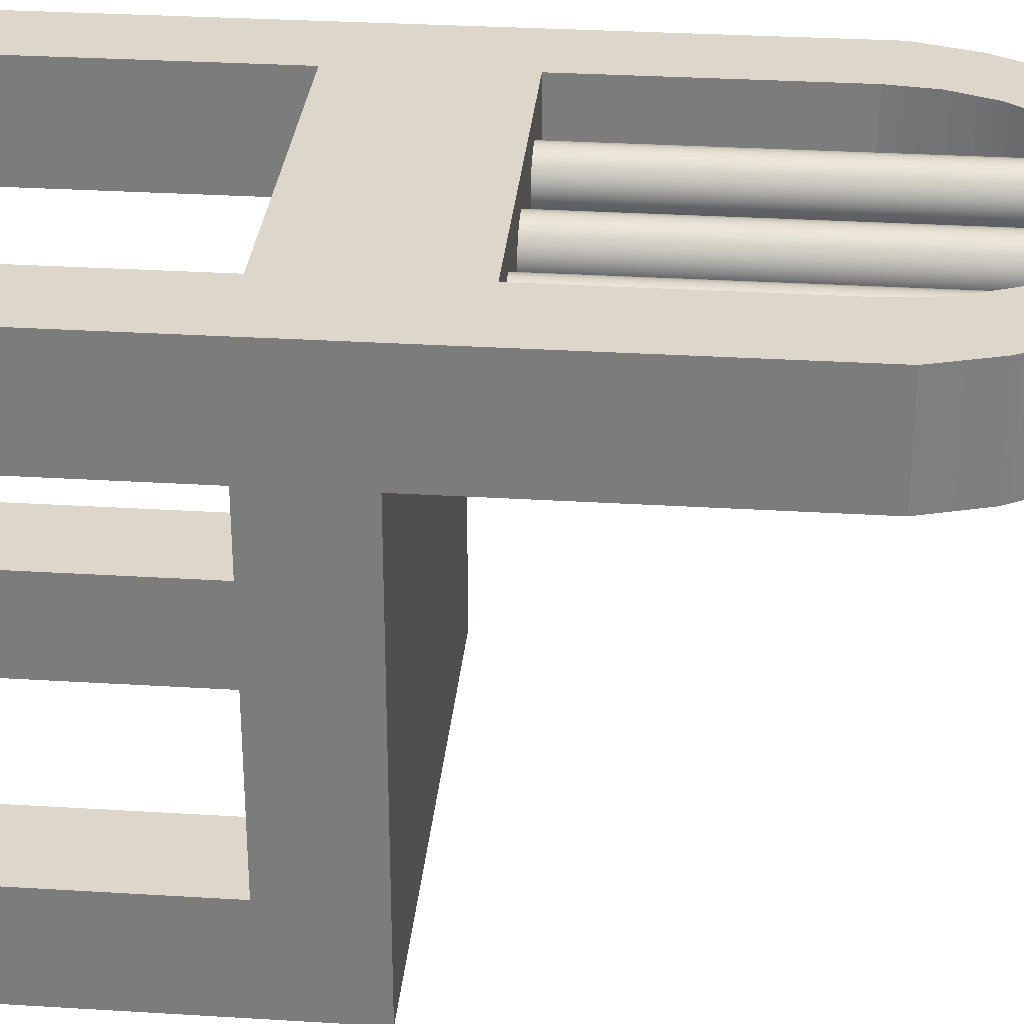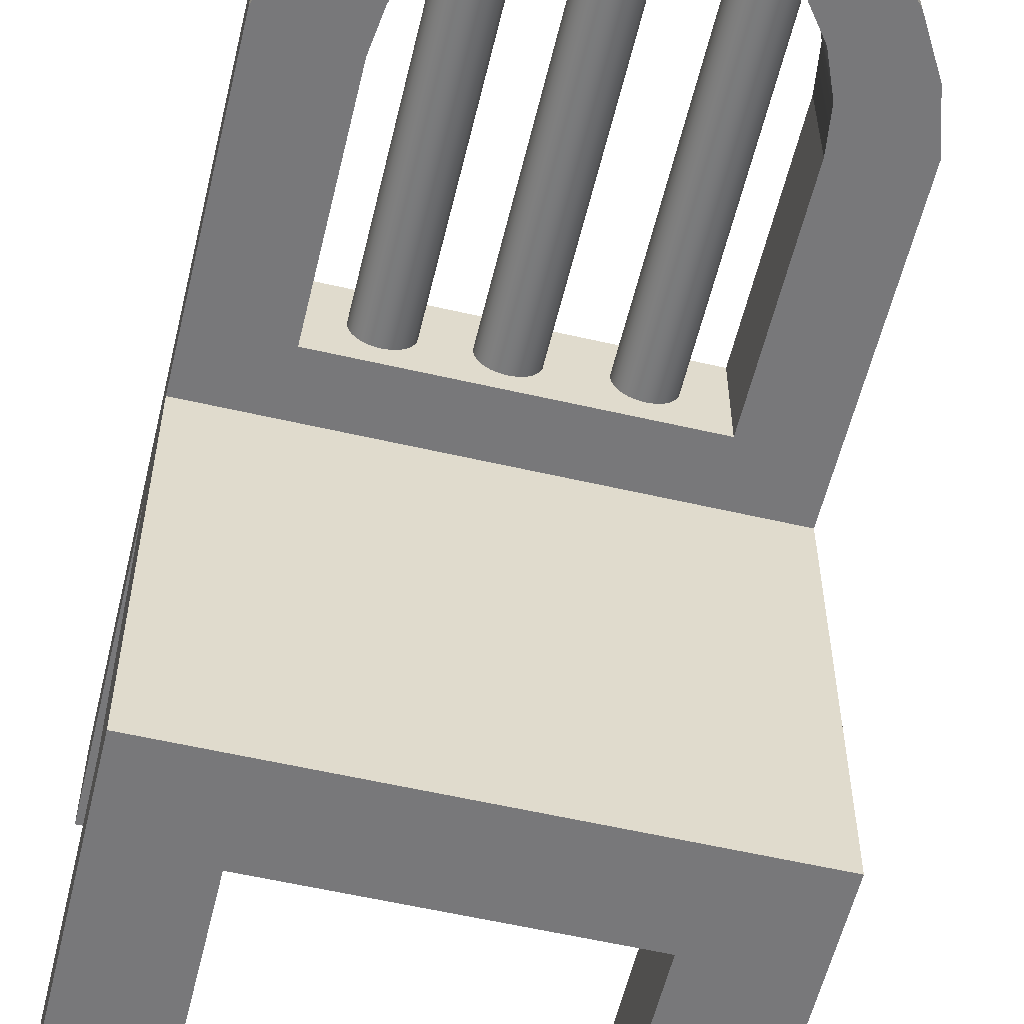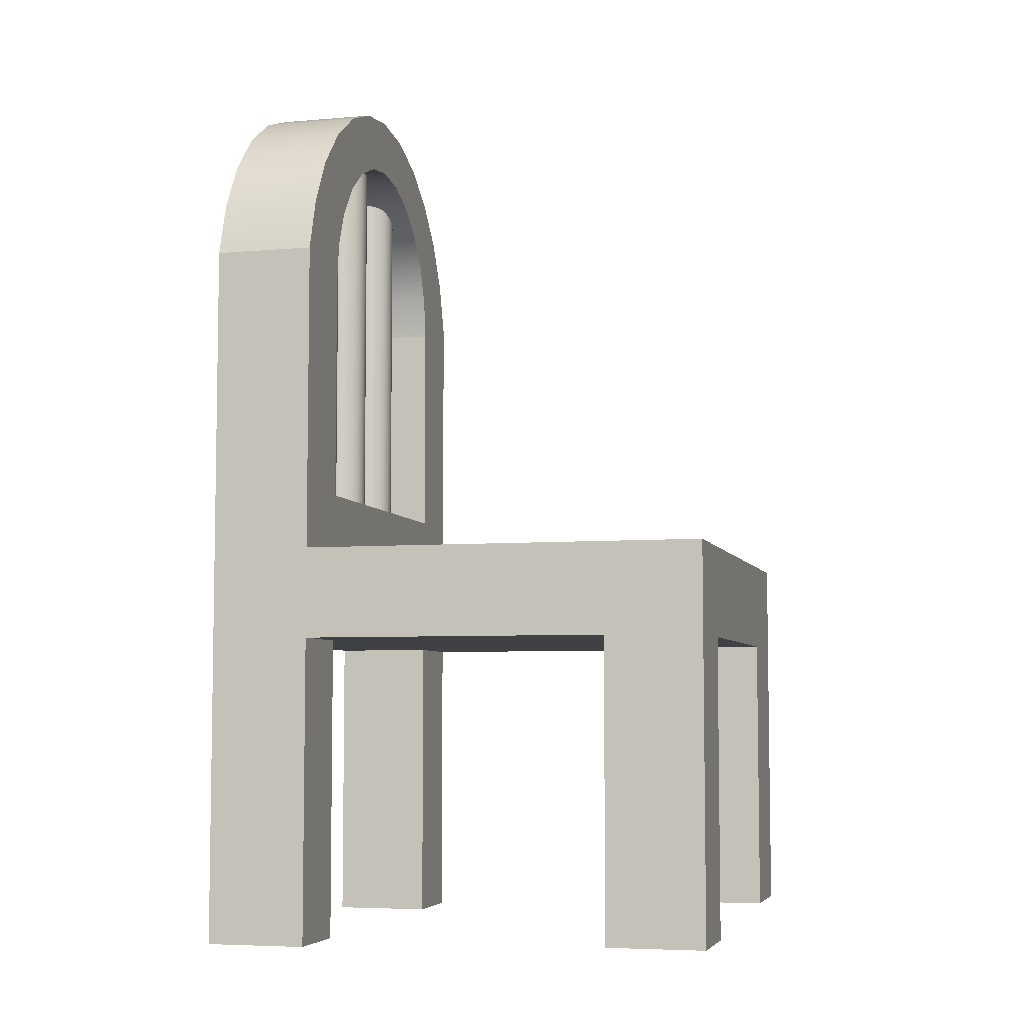
<metadata>
{"format":"obj","ext":"obj","renderer":"f3d","projection":"perspective","resolution":1024,"background":"white","views":[{"elev":30.5,"azim":95.1,"up":"+Z"},{"elev":-57.6,"azim":166.5,"up":"+Z"},{"elev":-5.8,"azim":104.6,"up":"+Y"}]}
</metadata>
<code>
v 0.2104 -0.1932 -0.3702
v 0.2104 -0.5332 -0.2854
v 0.2104 -0.5332 -0.3702
v 0.2104 -0.2728 -0.2854
v 0.1321 -0.5332 -0.3702
v 0.2104 -0.2728 -0.01759
v 0.1321 -0.2728 -0.2854
v 0.1321 -0.5332 -0.2854
v 0.1321 -0.2728 -0.3702
v 0.2104 -0.1932 -0.01759
v -0.2112 -0.2728 -0.2854
v -0.1249 -0.2728 -0.2854
v -0.2112 -0.1932 -0.3702
v 0.2104 0.07695 0.0697
v -0.2112 -0.1932 -0.01759
v 0.1393 -0.2728 -0.01759
v -0.1249 -0.2728 -0.3702
v 0.2104 -0.5403 0.0697
v 0.2104 0.07695 -0.01759
v 0.1371 -0.1392 -0.01759
v -0.1407 -0.2728 -0.01759
v 0.1393 -0.5403 -0.01759
v -0.1249 -0.5251 -0.2854
v -0.2112 -0.5251 -0.3702
v 0.2104 -0.5403 -0.01759
v 0.1958 0.1242 0.0697
v 0.1958 0.1242 -0.01759
v -0.1429 -0.1392 -0.01759
v -0.2112 -0.2728 -0.01759
v 0.1393 -0.2728 0.0697
v -0.2112 -0.5251 -0.2854
v -0.1249 -0.5251 -0.3702
v 0.1393 -0.5403 0.0697
v -0.1429 0.06143 -0.01759
v 0.08493 -0.1392 0.001361
v -0.2112 -0.5408 -0.01759
v -0.1407 -0.2728 0.0697
v -0.2112 0.07695 0.0697
v 0.1707 0.1668 0.0697
v 0.1707 0.1668 -0.01759
v -0.1716 0.1668 -0.01759
v -0.1429 -0.1392 0.0697
v 0.07896 -0.1392 0.002146
v 0.09089 -0.1392 0.002146
v -0.1407 -0.5408 -0.01759
v 0.1371 -0.1392 0.0697
v -0.1407 -0.5408 0.0697
v -0.2112 0.07695 -0.01759
v 0.1371 0.06143 -0.01759
v -0.1966 0.1242 -0.01759
v -0.1381 0.09766 -0.01759
v -0.1429 0.06143 0.0697
v 0.07896 -0.1392 0.04667
v 0.0734 -0.1392 0.004448
v 0.08493 0.2051 0.001361
v 0.09645 -0.1392 0.004448
v 0.09089 0.2051 0.002146
v -0.2112 -0.5408 0.0697
v 0.1371 0.06143 0.0697
v 0.1366 0.2026 0.0697
v -0.1966 0.1242 0.0697
v 0.1366 0.2026 -0.01759
v -0.1716 0.1668 0.0697
v -0.1375 0.2026 -0.01759
v 0.08493 -0.1392 0.04745
v 0.0734 -0.1392 0.04436
v 0.06863 -0.1392 0.008111
v 0.07896 0.2051 0.002146
v 0.1012 -0.1392 0.008111
v 0.09645 0.2051 0.004448
v 0.1323 0.09766 -0.01759
v 0.1323 0.09766 0.0697
v -0.1375 0.2026 0.0697
v -0.1241 0.1314 -0.01759
v -0.1381 0.09766 0.0697
v 0.07896 0.2051 0.04667
v 0.0734 0.2051 0.04436
v 0.06863 -0.1392 0.0407
v 0.06497 -0.1392 0.01288
v 0.0734 0.2051 0.004448
v 0.1049 -0.1392 0.01288
v 0.1012 0.2051 0.008111
v 0.1049 -0.1392 0.03593
v 0.09089 -0.1392 0.04667
v 0.09518 0.2296 0.0697
v 0.09518 0.2296 -0.01759
v -0.1019 0.1604 -0.01759
v -0.09606 0.2296 -0.01759
v 0.08493 0.2051 0.04745
v 0.06863 0.2051 0.0407
v 0.06497 -0.1392 0.03593
v 0.06267 -0.1392 0.01844
v 0.06497 0.2051 0.01288
v 0.06863 0.2051 0.008111
v 0.1072 -0.1392 0.01844
v 0.1012 -0.1392 0.0407
v 0.1072 -0.1392 0.03037
v 0.09645 -0.1392 0.04436
v 0.1183 0.1314 0.0697
v 0.1183 0.1314 -0.01759
v -0.1241 0.1314 0.0697
v -0.09606 0.2296 0.0697
v 0.06497 0.2051 0.03593
v 0.06267 -0.1392 0.03037
v 0.06188 -0.1392 0.02441
v 0.108 -0.1392 0.02441
v 0.1049 0.2051 0.01288
v 0.1049 0.2051 0.03593
v 0.1072 0.2051 0.03037
v 0.09089 0.2051 0.04667
v 0.04868 0.2464 0.0697
v 0.09607 0.1604 -0.01759
v -0.1019 0.1604 0.0697
v -0.07288 0.1826 -0.01759
v -0.04955 0.2464 -0.01759
v 0.06188 0.2051 0.02441
v 0.06267 0.2051 0.01844
v 0.1072 0.2051 0.01844
v 0.09607 0.1604 0.0697
v 0.09645 0.2051 0.04436
v 0.1012 0.2051 0.0407
v 0.108 0.2051 0.02441
v 0.04868 0.2464 -0.01759
v 0.06709 0.1826 0.0697
v 0.06709 0.1826 -0.01759
v -0.07288 0.1826 0.0697
v -0.04955 0.2464 0.0697
v 0.06267 0.2051 0.03037
v -0.000438 0.2521 0.0697
v 0.03333 0.1966 0.0697
v -0.03912 0.1966 -0.01759
v -0.03912 0.1966 0.0697
v -0.000438 0.2521 -0.01759
v 0.03333 0.1966 -0.01759
v -0.002896 0.2014 -0.01759
v -0.002896 0.2014 0.0697
v -0.01666 0.2051 0.0121
v -0.01299 -0.1392 0.007332
v -0.01666 -0.1392 0.0121
v -0.01299 0.2051 0.007332
v -0.01896 -0.1392 0.01766
v -0.008222 0.2051 0.00367
v -0.01896 0.2051 0.01766
v -0.008222 -0.1392 0.00367
v -0.01974 0.2051 0.02363
v -0.002664 0.2051 0.001368
v -0.01974 -0.1392 0.02363
v -0.002664 -0.1392 0.001368
v -0.01896 0.2051 0.02959
v 0.003301 0.2051 0.000583
v -0.01896 -0.1392 0.02959
v 0.003301 -0.1392 0.000583
v -0.01666 0.2051 0.03515
v 0.009266 0.2051 0.001368
v -0.01666 -0.1392 0.03515
v 0.009266 -0.1392 0.001368
v -0.01299 -0.1392 0.03992
v 0.01482 0.2051 0.00367
v -0.01299 0.2051 0.03992
v 0.01482 -0.1392 0.00367
v -0.008222 -0.1392 0.04359
v 0.0196 0.2051 0.007332
v -0.008222 0.2051 0.04359
v 0.0196 -0.1392 0.007332
v -0.002664 -0.1392 0.04589
v 0.02326 -0.1392 0.0121
v -0.002664 0.2051 0.04589
v 0.02326 0.2051 0.0121
v 0.003301 -0.1392 0.04667
v 0.02556 -0.1392 0.01766
v 0.003301 0.2051 0.04667
v 0.02556 0.2051 0.01766
v 0.009266 -0.1392 0.04589
v 0.02635 -0.1392 0.02363
v 0.009266 0.2051 0.04589
v 0.02635 0.2051 0.02363
v 0.01482 -0.1392 0.04359
v 0.02556 -0.1392 0.02959
v 0.01482 0.2051 0.04359
v 0.02556 0.2051 0.02959
v 0.0196 -0.1392 0.03992
v 0.02326 -0.1392 0.03515
v 0.0196 0.2051 0.03992
v 0.02326 0.2051 0.03515
v -0.1065 0.2051 0.01427
v -0.1028 -0.1392 0.009493
v -0.1065 -0.1392 0.01427
v -0.1028 0.2051 0.009493
v -0.1088 -0.1392 0.01982
v -0.09804 0.2051 0.005831
v -0.1088 0.2051 0.01982
v -0.09804 -0.1392 0.005831
v -0.1096 0.2051 0.02579
v -0.09248 0.2051 0.003529
v -0.1096 -0.1392 0.02579
v -0.09248 -0.1392 0.003529
v -0.1088 0.2051 0.03175
v -0.08652 0.2051 0.002743
v -0.1088 -0.1392 0.03175
v -0.08652 -0.1392 0.002743
v -0.1065 0.2051 0.03731
v -0.08056 0.2051 0.003529
v -0.1065 -0.1392 0.03731
v -0.08056 -0.1392 0.003529
v -0.1028 -0.1392 0.04208
v -0.075 0.2051 0.005831
v -0.1028 0.2051 0.04208
v -0.075 -0.1392 0.005831
v -0.09804 -0.1392 0.04575
v -0.07022 0.2051 0.009493
v -0.09804 0.2051 0.04575
v -0.07022 -0.1392 0.009493
v -0.09248 -0.1392 0.04805
v -0.06656 -0.1392 0.01427
v -0.09248 0.2051 0.04805
v -0.06656 0.2051 0.01427
v -0.08652 -0.1392 0.04883
v -0.06426 -0.1392 0.01982
v -0.08652 0.2051 0.04883
v -0.06426 0.2051 0.01982
v -0.08056 -0.1392 0.04805
v -0.06347 -0.1392 0.02579
v -0.08056 0.2051 0.04805
v -0.06347 0.2051 0.02579
v -0.075 -0.1392 0.04575
v -0.06426 -0.1392 0.03175
v -0.075 0.2051 0.04575
v -0.06426 0.2051 0.03175
v -0.07022 -0.1392 0.04208
v -0.06656 -0.1392 0.03731
v -0.07022 0.2051 0.04208
v -0.06656 0.2051 0.03731
g mesh1_mesh1-geometry
f 1 2 3
f 2 1 4
f 2 5 3
f 5 1 3
f 4 1 6
f 7 2 4
f 5 2 8
f 1 5 9
f 10 6 1
f 6 11 4
f 2 7 8
f 4 12 7
f 7 5 8
f 5 7 9
f 1 9 13
f 14 6 10
f 1 15 10
f 16 11 6
f 4 11 12
f 17 7 12
f 7 17 9
f 13 9 17
f 15 1 13
f 18 6 14
f 14 10 19
f 20 10 15
f 21 11 16
f 6 22 16
f 11 23 12
f 23 17 12
f 13 17 24
f 13 11 15
f 6 18 25
f 26 18 14
f 10 20 19
f 27 14 19
f 20 15 28
f 11 21 29
f 30 21 16
f 22 6 25
f 22 30 16
f 23 11 31
f 17 23 32
f 24 17 32
f 24 11 13
f 15 11 29
f 18 22 25
f 18 26 33
f 14 27 26
f 19 20 27
f 28 15 34
f 28 35 20
f 21 36 29
f 21 30 37
f 30 22 33
f 11 24 31
f 24 23 31
f 23 24 32
f 29 38 15
f 22 18 33
f 33 26 39
f 40 26 27
f 27 20 40
f 34 15 41
f 34 42 28
f 28 43 35
f 44 20 35
f 36 21 45
f 36 38 29
f 30 46 37
f 47 21 37
f 33 39 30
f 15 38 48
f 26 40 39
f 49 40 20
f 41 15 50
f 41 51 34
f 42 34 52
f 42 53 28
f 28 54 43
f 43 55 35
f 56 20 44
f 35 57 44
f 21 47 45
f 47 36 45
f 38 36 58
f 46 30 59
f 37 46 42
f 37 42 47
f 60 30 39
f 61 48 38
f 50 15 48
f 62 39 40
f 40 49 62
f 20 59 49
f 50 63 41
f 64 51 41
f 51 52 34
f 52 63 42
f 53 42 65
f 28 53 66
f 28 67 54
f 54 68 43
f 55 43 68
f 57 35 55
f 69 20 56
f 44 70 56
f 70 44 57
f 36 47 58
f 58 61 38
f 30 60 59
f 59 20 46
f 46 65 42
f 47 42 58
f 39 62 60
f 48 61 50
f 62 49 71
f 72 49 59
f 63 50 61
f 73 41 63
f 64 74 51
f 41 73 64
f 52 51 75
f 75 63 52
f 58 42 63
f 65 76 53
f 53 77 66
f 28 66 78
f 28 79 67
f 67 80 54
f 68 54 80
f 81 20 69
f 56 82 69
f 82 56 70
f 58 63 61
f 59 60 72
f 83 46 20
f 65 46 84
f 62 85 60
f 49 72 71
f 62 71 86
f 75 73 63
f 64 87 74
f 74 75 51
f 73 88 64
f 76 65 89
f 77 53 76
f 90 66 77
f 66 90 78
f 28 78 91
f 28 92 79
f 93 67 79
f 80 67 94
f 95 20 81
f 82 81 69
f 72 60 85
f 96 46 83
f 83 20 97
f 84 46 98
f 84 89 65
f 85 62 86
f 99 71 72
f 86 71 100
f 101 73 75
f 88 87 64
f 87 101 74
f 75 74 101
f 88 73 102
f 103 78 90
f 78 103 91
f 28 91 104
f 28 105 92
f 92 93 79
f 67 93 94
f 106 20 95
f 107 95 81
f 81 82 107
f 72 85 99
f 98 46 96
f 108 96 83
f 97 20 106
f 109 83 97
f 98 110 84
f 89 84 110
f 86 111 85
f 71 99 100
f 86 100 112
f 113 73 101
f 88 114 87
f 101 87 113
f 113 102 73
f 102 115 88
f 103 104 91
f 28 104 105
f 116 92 105
f 93 92 117
f 118 106 95
f 95 107 118
f 99 85 119
f 96 120 98
f 96 108 121
f 83 109 108
f 122 97 106
f 97 122 109
f 110 98 120
f 111 86 123
f 124 85 111
f 119 100 99
f 100 119 112
f 86 112 125
f 115 114 88
f 126 87 114
f 87 126 113
f 126 102 113
f 115 102 127
f 120 96 121
f 104 103 128
f 128 105 104
f 92 116 117
f 105 128 116
f 106 118 122
f 119 85 124
f 86 125 123
f 123 129 111
f 124 111 130
f 124 112 119
f 112 124 125
f 115 131 114
f 114 132 126
f 126 127 102
f 127 133 115
f 123 125 134
f 129 123 133
f 130 111 129
f 130 125 124
f 115 135 131
f 132 114 131
f 132 127 126
f 133 127 129
f 133 135 115
f 125 130 134
f 123 134 133
f 130 129 136
f 136 131 135
f 131 136 132
f 136 127 132
f 136 129 127
f 133 134 135
f 136 134 130
f 134 136 135
g mesh1_mesh1-geometry
f 3 2 1
f 4 1 2
f 3 5 2
f 3 1 5
f 6 1 4
f 4 2 7
f 8 2 5
f 9 5 1
f 1 6 10
f 4 11 6
f 8 7 2
f 7 12 4
f 8 5 7
f 9 7 5
f 13 9 1
f 10 6 14
f 10 15 1
f 6 11 16
f 12 11 4
f 12 7 17
f 9 17 7
f 17 9 13
f 13 1 15
f 14 6 18
f 19 10 14
f 15 10 20
f 16 11 21
f 16 22 6
f 12 23 11
f 12 17 23
f 24 17 13
f 15 11 13
f 25 18 6
f 14 18 26
f 19 20 10
f 19 14 27
f 28 15 20
f 29 21 11
f 16 21 30
f 25 6 22
f 16 30 22
f 31 11 23
f 32 23 17
f 32 17 24
f 13 11 24
f 29 11 15
f 25 22 18
f 33 26 18
f 26 27 14
f 27 20 19
f 34 15 28
f 20 35 28
f 29 36 21
f 37 30 21
f 33 22 30
f 31 24 11
f 31 23 24
f 32 24 23
f 15 38 29
f 33 18 22
f 39 26 33
f 27 26 40
f 40 20 27
f 41 15 34
f 28 42 34
f 35 43 28
f 35 20 44
f 45 21 36
f 29 38 36
f 37 46 30
f 37 21 47
f 30 39 33
f 48 38 15
f 39 40 26
f 20 40 49
f 50 15 41
f 34 51 41
f 52 34 42
f 28 53 42
f 43 54 28
f 35 55 43
f 44 20 56
f 44 57 35
f 45 47 21
f 45 36 47
f 58 36 38
f 59 30 46
f 42 46 37
f 47 42 37
f 39 30 60
f 38 48 61
f 48 15 50
f 40 39 62
f 62 49 40
f 49 59 20
f 41 63 50
f 41 51 64
f 34 52 51
f 42 63 52
f 65 42 53
f 66 53 28
f 54 67 28
f 43 68 54
f 68 43 55
f 55 35 57
f 56 20 69
f 56 70 44
f 57 44 70
f 58 47 36
f 38 61 58
f 59 60 30
f 46 20 59
f 42 65 46
f 58 42 47
f 60 62 39
f 50 61 48
f 71 49 62
f 59 49 72
f 61 50 63
f 63 41 73
f 51 74 64
f 64 73 41
f 75 51 52
f 52 63 75
f 63 42 58
f 53 76 65
f 66 77 53
f 78 66 28
f 67 79 28
f 54 80 67
f 80 54 68
f 68 57 55
f 55 57 68
f 69 20 81
f 69 82 56
f 70 56 82
f 80 70 57
f 57 70 80
f 61 63 58
f 72 60 59
f 20 46 83
f 84 46 65
f 60 85 62
f 71 72 49
f 86 71 62
f 63 73 75
f 74 87 64
f 51 75 74
f 64 88 73
f 89 65 76
f 76 53 77
f 77 66 90
f 78 90 66
f 91 78 28
f 79 92 28
f 79 67 93
f 94 67 80
f 80 57 68
f 68 57 80
f 81 20 95
f 69 81 82
f 94 82 70
f 70 82 94
f 94 70 80
f 80 70 94
f 85 60 72
f 83 46 96
f 97 20 83
f 98 46 84
f 65 89 84
f 86 62 85
f 72 71 99
f 100 71 86
f 75 73 101
f 64 87 88
f 74 101 87
f 101 74 75
f 102 73 88
f 110 76 89
f 89 76 110
f 76 120 77
f 77 120 76
f 77 121 90
f 90 121 77
f 90 78 103
f 91 103 78
f 104 91 28
f 92 105 28
f 79 93 92
f 94 93 67
f 95 20 106
f 81 95 107
f 107 82 81
f 93 82 94
f 94 82 93
f 99 85 72
f 96 46 98
f 83 96 108
f 106 20 97
f 97 83 109
f 84 110 98
f 110 84 89
f 85 111 86
f 100 99 71
f 112 100 86
f 101 73 113
f 87 114 88
f 113 87 101
f 73 102 113
f 88 115 102
f 76 110 120
f 120 110 76
f 77 120 121
f 121 120 77
f 90 121 108
f 108 121 90
f 90 108 103
f 103 108 90
f 91 104 103
f 105 104 28
f 105 92 116
f 117 92 93
f 95 106 118
f 118 107 95
f 93 107 82
f 82 107 93
f 119 85 99
f 98 120 96
f 121 108 96
f 108 109 83
f 106 97 122
f 109 122 97
f 120 98 110
f 123 86 111
f 111 85 124
f 99 100 119
f 112 119 100
f 125 112 86
f 88 114 115
f 114 87 126
f 113 126 87
f 113 102 126
f 127 102 115
f 121 96 120
f 103 108 109
f 109 108 103
f 128 103 104
f 104 105 128
f 117 116 92
f 116 128 105
f 117 107 93
f 93 107 117
f 122 118 106
f 117 118 107
f 107 118 117
f 124 85 119
f 128 109 122
f 122 109 128
f 123 125 86
f 111 129 123
f 130 111 124
f 119 112 124
f 125 124 112
f 114 131 115
f 126 132 114
f 102 127 126
f 115 133 127
f 103 109 128
f 128 109 103
f 116 118 117
f 117 118 116
f 128 122 116
f 116 122 128
f 116 122 118
f 118 122 116
f 134 125 123
f 133 123 129
f 129 111 130
f 124 125 130
f 131 135 115
f 131 114 132
f 126 127 132
f 129 127 133
f 115 135 133
f 134 130 125
f 133 134 123
f 136 129 130
f 135 131 136
f 132 136 131
f 132 127 136
f 127 129 136
f 135 134 133
f 130 134 136
f 135 136 134
g mesh2_mesh2-geometry
f 137 138 139
f 138 137 140
f 141 137 139
f 142 138 140
f 137 141 143
f 138 142 144
f 141 145 143
f 146 144 142
f 145 141 147
f 144 146 148
f 147 149 145
f 150 148 146
f 149 147 151
f 148 150 152
f 151 153 149
f 154 152 150
f 153 151 155
f 152 154 156
f 157 153 155
f 158 156 154
f 153 157 159
f 156 158 160
f 161 159 157
f 162 160 158
f 159 161 163
f 160 162 164
f 165 163 161
f 162 166 164
f 163 165 167
f 166 162 168
f 169 167 165
f 168 170 166
f 167 169 171
f 170 168 172
f 173 171 169
f 172 174 170
f 171 173 175
f 174 172 176
f 177 175 173
f 176 178 174
f 175 177 179
f 178 176 180
f 181 179 177
f 180 182 178
f 179 181 183
f 182 180 184
f 181 184 183
f 184 181 182
g mesh2_mesh2-geometry
f 139 138 137
f 140 137 138
f 139 137 141
f 140 138 142
f 143 141 137
f 144 142 138
f 143 145 141
f 142 144 146
f 147 141 145
f 148 146 144
f 145 149 147
f 146 148 150
f 151 147 149
f 152 150 148
f 149 153 151
f 150 152 154
f 155 151 153
f 156 154 152
f 155 153 157
f 154 156 158
f 159 157 153
f 160 158 156
f 157 159 161
f 158 160 162
f 163 161 159
f 164 162 160
f 161 163 165
f 164 166 162
f 167 165 163
f 168 162 166
f 165 167 169
f 166 170 168
f 171 169 167
f 172 168 170
f 169 171 173
f 170 174 172
f 175 173 171
f 176 172 174
f 173 175 177
f 174 178 176
f 179 177 175
f 180 176 178
f 177 179 181
f 178 182 180
f 183 181 179
f 184 180 182
f 183 184 181
f 182 181 184
g mesh3_mesh3-geometry
f 185 186 187
f 186 185 188
f 189 185 187
f 190 186 188
f 185 189 191
f 186 190 192
f 189 193 191
f 194 192 190
f 193 189 195
f 192 194 196
f 195 197 193
f 198 196 194
f 197 195 199
f 196 198 200
f 199 201 197
f 202 200 198
f 201 199 203
f 200 202 204
f 205 201 203
f 206 204 202
f 201 205 207
f 204 206 208
f 209 207 205
f 210 208 206
f 207 209 211
f 208 210 212
f 213 211 209
f 210 214 212
f 211 213 215
f 214 210 216
f 217 215 213
f 216 218 214
f 215 217 219
f 218 216 220
f 221 219 217
f 220 222 218
f 219 221 223
f 222 220 224
f 225 223 221
f 224 226 222
f 223 225 227
f 226 224 228
f 229 227 225
f 228 230 226
f 227 229 231
f 230 228 232
f 229 232 231
f 232 229 230
g mesh3_mesh3-geometry
f 187 186 185
f 188 185 186
f 187 185 189
f 188 186 190
f 191 189 185
f 192 190 186
f 191 193 189
f 190 192 194
f 195 189 193
f 196 194 192
f 193 197 195
f 194 196 198
f 199 195 197
f 200 198 196
f 197 201 199
f 198 200 202
f 203 199 201
f 204 202 200
f 203 201 205
f 202 204 206
f 207 205 201
f 208 206 204
f 205 207 209
f 206 208 210
f 211 209 207
f 212 210 208
f 209 211 213
f 212 214 210
f 215 213 211
f 216 210 214
f 213 215 217
f 214 218 216
f 219 217 215
f 220 216 218
f 217 219 221
f 218 222 220
f 223 221 219
f 224 220 222
f 221 223 225
f 222 226 224
f 227 225 223
f 228 224 226
f 225 227 229
f 226 230 228
f 231 229 227
f 232 228 230
f 231 232 229
f 230 229 232
g mesh4_mesh4-geometry
l 89 110
l 76 89
l 110 120
l 77 76
l 120 121
l 90 77
l 121 108
l 103 90
l 108 109
l 128 103
l 109 122
l 116 128
l 122 118
l 117 116
l 118 107
l 93 117
l 107 82
l 94 93
l 82 70
l 80 94
l 70 57
l 68 80
l 57 55
l 55 68

</code>
